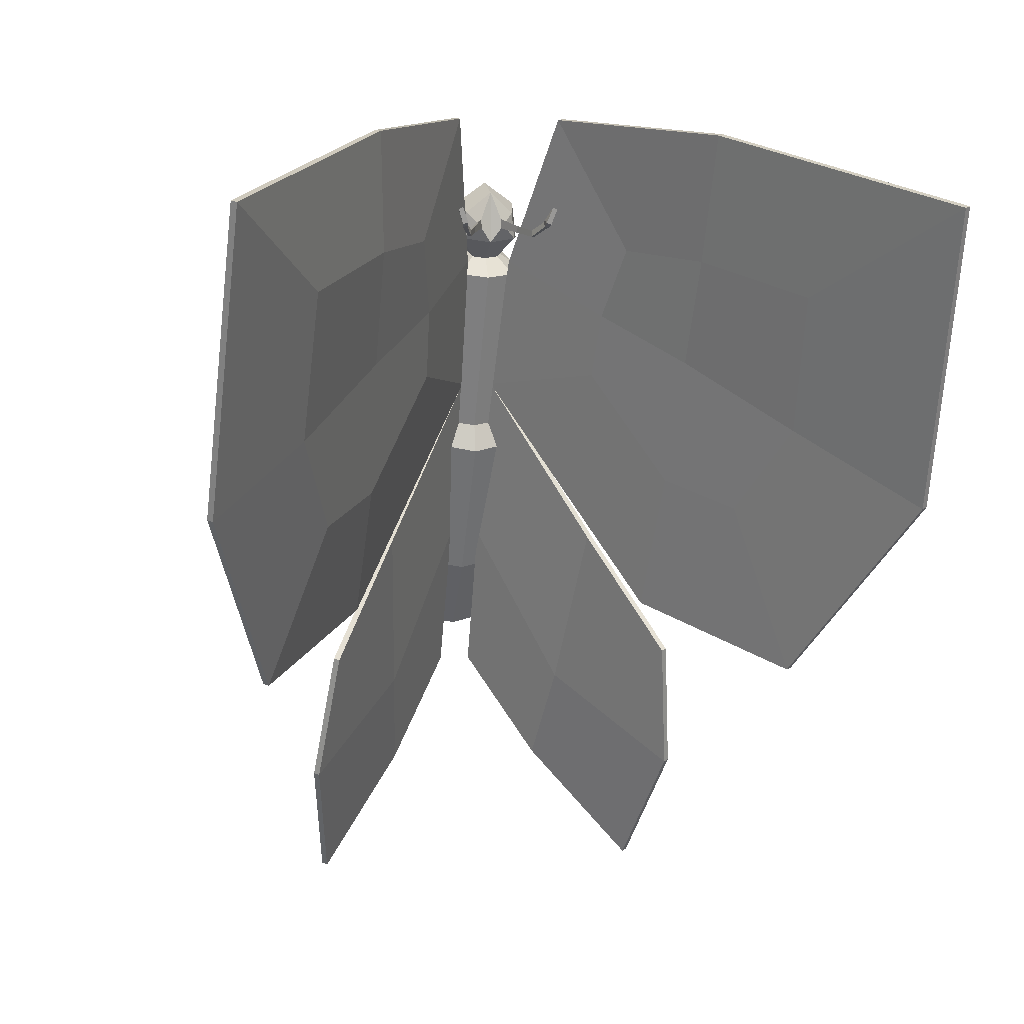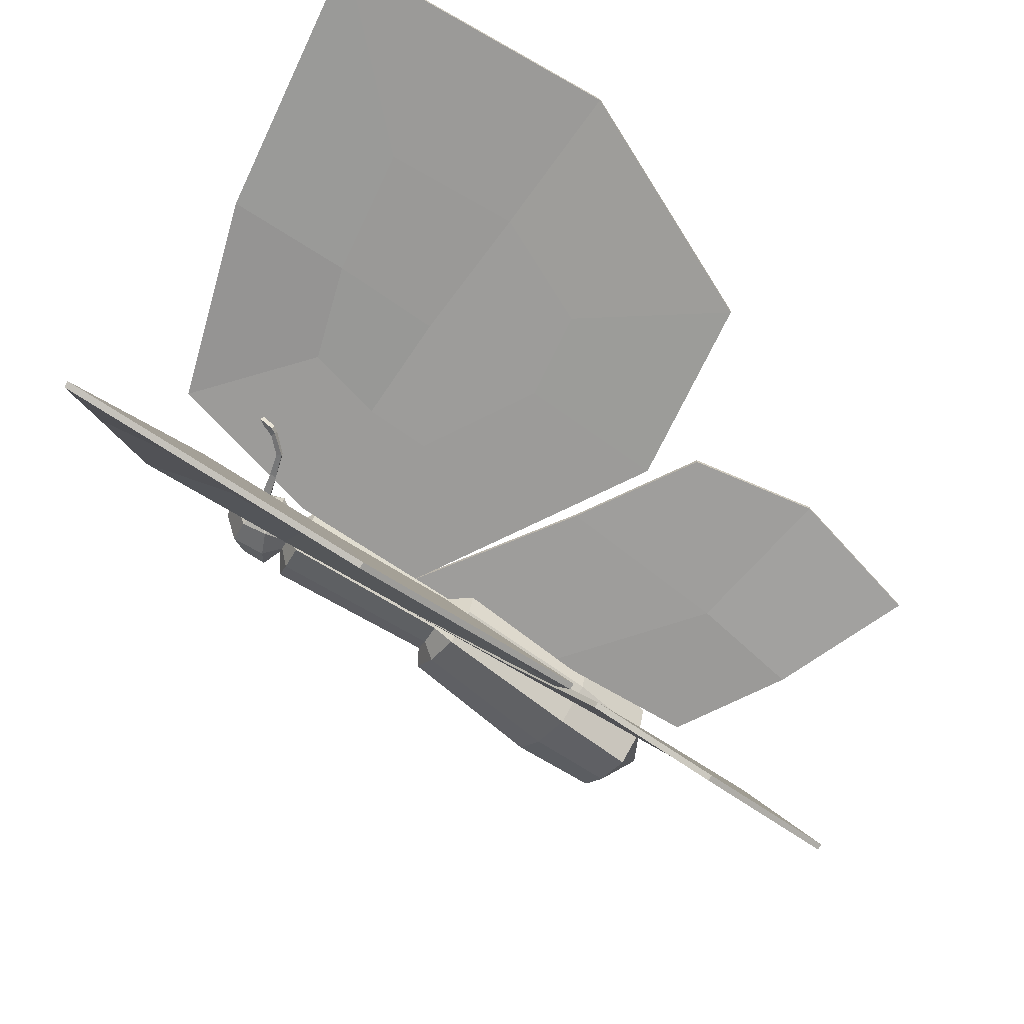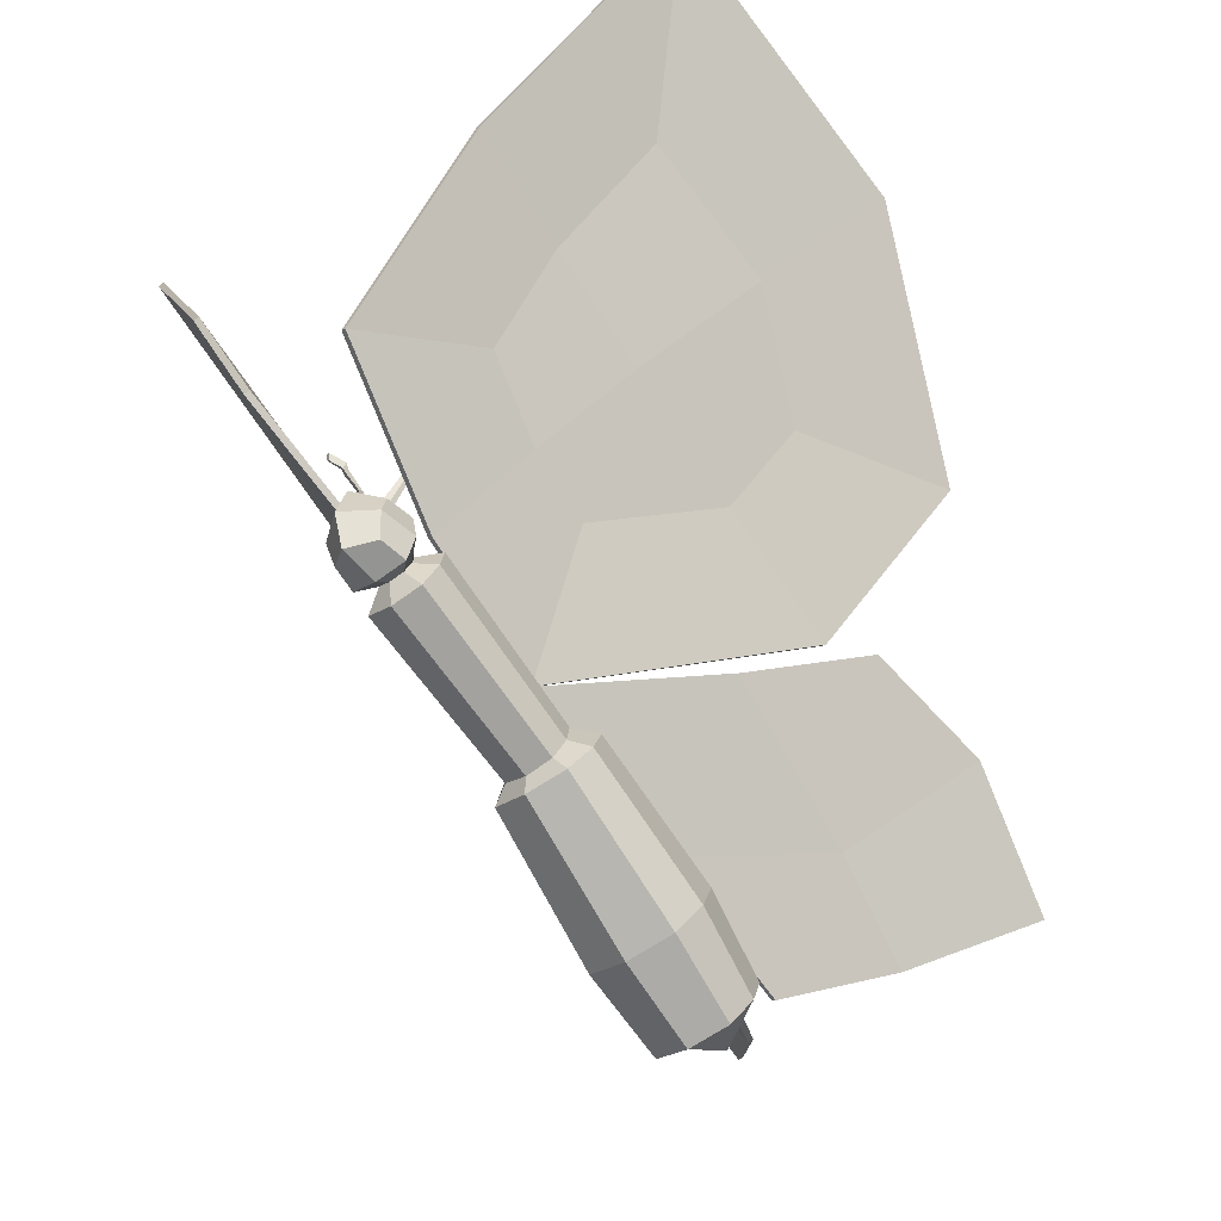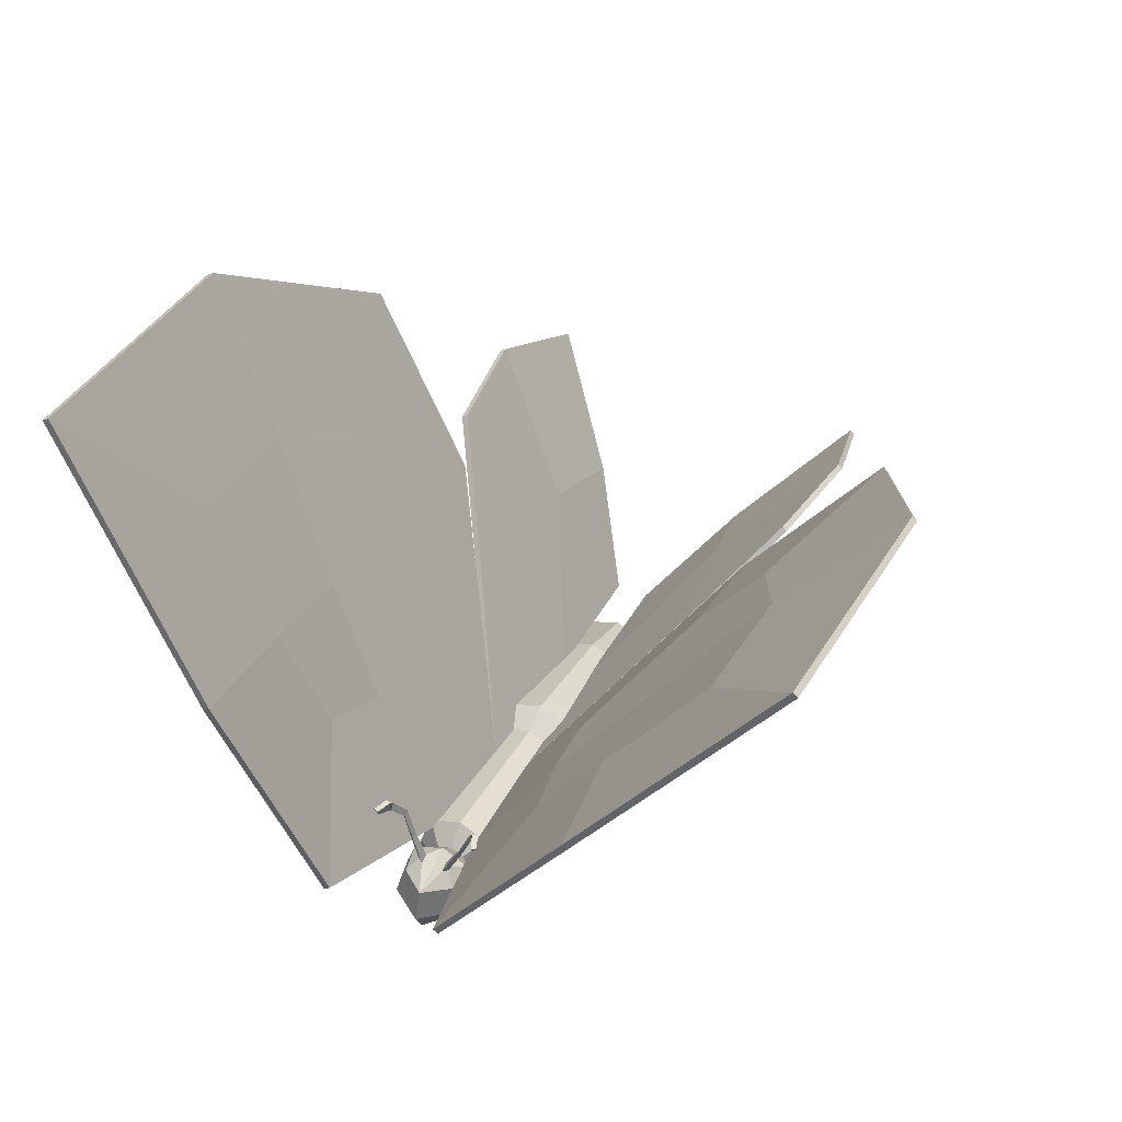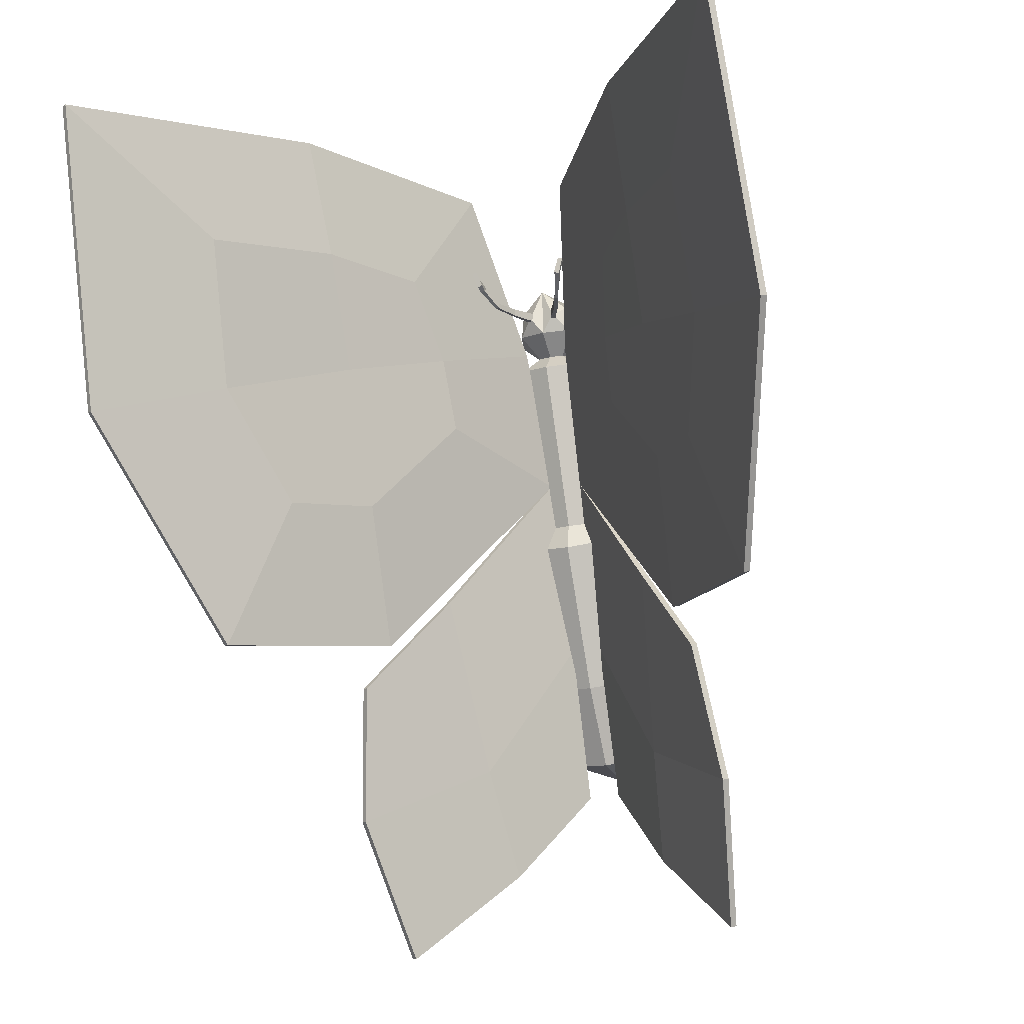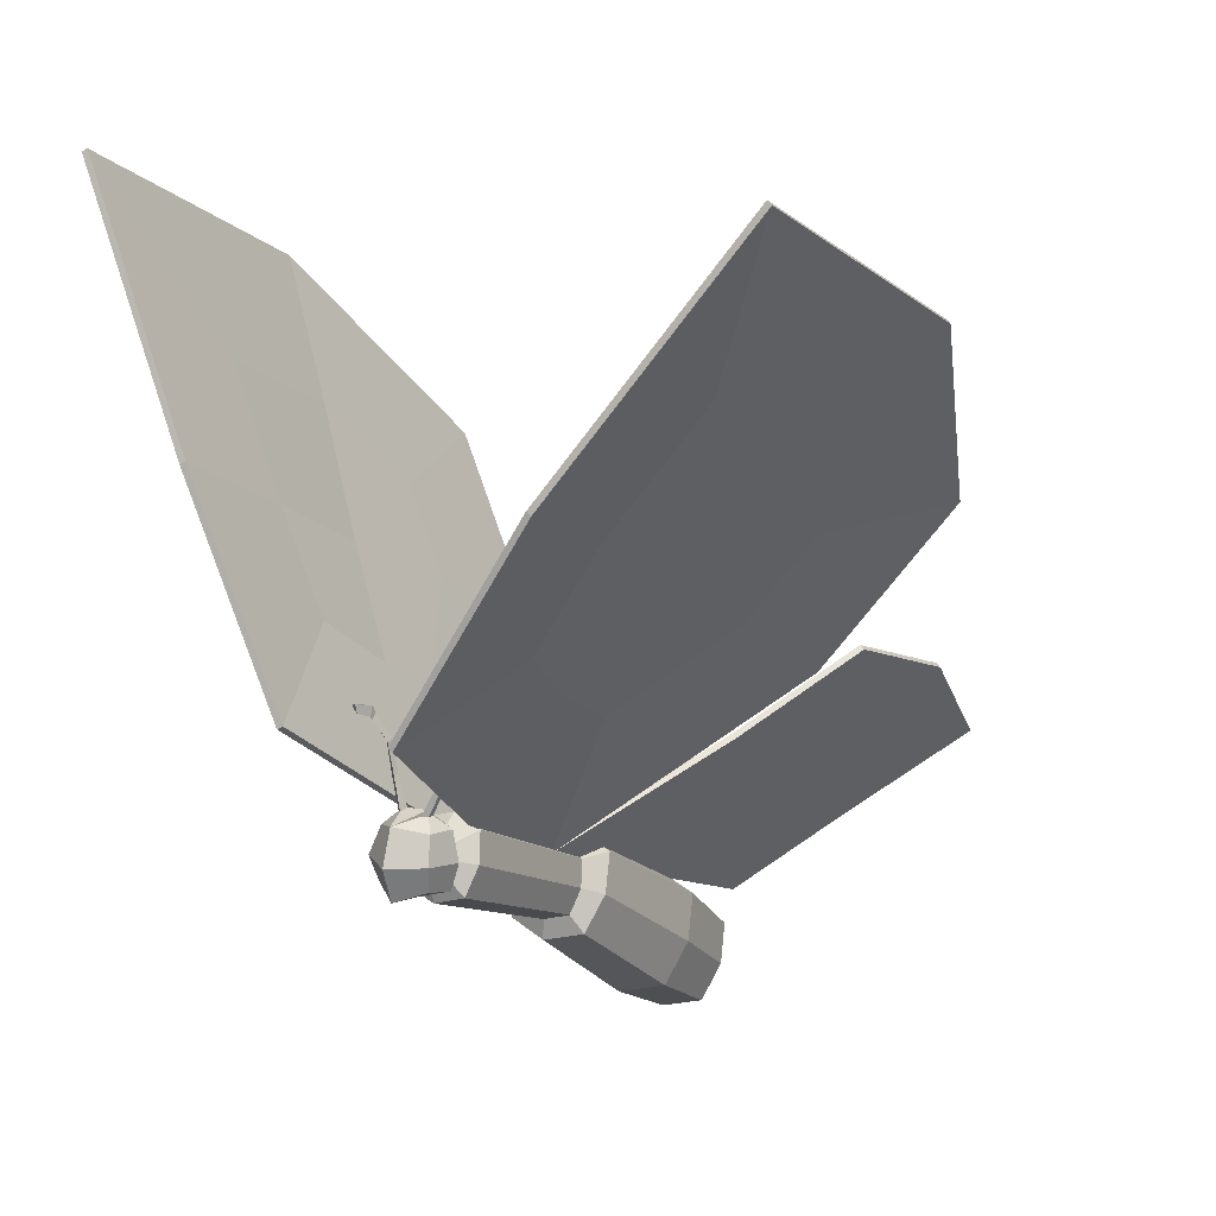
<metadata>
{"format":"obj","ext":"obj","renderer":"f3d","projection":"perspective","resolution":1024,"background":"white","views":[{"elev":4.8,"azim":168.0,"up":"+Z"},{"elev":49.7,"azim":109.7,"up":"+Y"},{"elev":-43.1,"azim":39.5,"up":"+Y"},{"elev":55.8,"azim":23.7,"up":"+Y"},{"elev":-27.3,"azim":-161.5,"up":"+Z"},{"elev":15.1,"azim":32.2,"up":"+Y"}]}
</metadata>
<code>
g Butterfly_01_Cube.037
v 6.316 12.66 3.613
v 5.17 6.516 -5.313
v 1.004 4.245 5.624
v 0.3111 0.8291 0.2229
v 3.399 3.608 -5.28
v 3.292 0.7829 -10.13
v 0.3145 -1.817 -6.079
v 2.092 2.34 -2.99
v 1.562 -0.692 -8.086
v 3.708 2.703 -7.799
v 0.2968 -0.6 -3.118
v 1.784 0.6246 -6.181
v 3.212 8.092 5.104
v 2.998 3.361 -4.293
v 6.54 10.24 -1.833
v 0.438 2.136 2.831
v -6.316 12.66 3.613
v -5.17 6.516 -5.313
v -1.004 4.245 5.624
v -0.3111 0.8291 0.2229
v -3.399 3.608 -5.28
v -3.292 0.7829 -10.13
v -0.3146 -1.817 -6.079
v -2.092 2.34 -2.99
v -1.562 -0.692 -8.086
v -3.708 2.703 -7.799
v -0.2968 -0.6 -3.118
v -1.784 0.6246 -6.181
v -3.212 8.092 5.104
v -2.998 3.361 -4.293
v -6.54 10.24 -1.832
v -0.438 2.136 2.831
v 3.016 7.177 2.907
v 4.568 9.463 2.161
v 4.68 8.25 -0.5616
v 3.995 6.389 -2.302
v 2.909 4.812 -1.792
v 1.565 3.545 0.4662
v 1.629 4.199 1.77
v 1.912 5.253 3.167
v 2.995 6.039 0.7858
v -3.228 6.948 2.755
v -4.676 9.081 2.06
v -4.78 7.95 -0.4813
v -4.141 6.213 -2.105
v -3.128 4.741 -1.63
v -1.874 3.559 0.4778
v -1.933 4.169 1.695
v -2.197 5.153 2.998
v -3.208 5.886 0.7761
v 6.413 12.6 3.639
v 5.267 6.454 -5.278
v 1.11 4.19 5.64
v 0.4147 0.7746 0.2491
v 3.498 3.546 -5.251
v 3.388 0.7194 -10.1
v 0.4153 -1.876 -6.052
v 2.192 2.278 -2.964
v 1.66 -0.754 -8.055
v 3.805 2.64 -7.767
v 0.3967 -0.6613 -3.092
v 1.883 0.563 -6.153
v 3.315 8.031 5.12
v 3.099 3.307 -4.258
v 6.634 10.17 -1.799
v 0.5446 2.084 2.85
v -6.416 12.6 3.643
v -5.27 6.455 -5.287
v -1.106 4.187 5.65
v -0.4115 0.7685 0.2483
v -3.498 3.546 -5.251
v -3.388 0.7194 -10.1
v -0.4153 -1.876 -6.052
v -2.192 2.278 -2.964
v -1.66 -0.754 -8.055
v -3.805 2.64 -7.767
v -0.3967 -0.6613 -3.092
v -1.883 0.563 -6.153
v -3.314 8.035 5.132
v -3.098 3.301 -4.267
v -6.639 10.18 -1.804
v -0.5388 2.076 2.856
v 3.118 7.118 2.929
v 4.667 9.399 2.188
v 4.777 8.187 -0.5302
v 4.093 6.328 -2.27
v 3.01 4.755 -1.761
v 1.669 3.491 0.4926
v 1.733 4.143 1.793
v 2.016 5.197 3.187
v 3.096 5.979 0.813
v -3.329 6.891 2.784
v -4.776 9.023 2.09
v -4.88 7.89 -0.4532
v -4.242 6.152 -2.079
v -3.228 4.681 -1.604
v -1.975 3.499 0.5034
v -2.034 4.109 1.72
v -2.299 5.095 3.025
v -3.309 5.827 0.8033
v 0.7587 -3.455 -4.311
v 0.7587 -2.188 -5.146
v 0.7587 -0.7866 -0.2619
v 0.7587 0.4804 -1.097
v 0.8757 3.877 3.542
v 0.8005 3.848 3.595
v 0.8005 3.956 3.504
v 0.8854 3.929 3.49
v 0.9274 -2.821 -4.728
v 0.9274 -0.1531 -0.6793
v 1.001 4.067 3.826
v 0.9228 3.997 3.834
v 0.6991 1.419 2.803
v 0.8818 -2.591 -2.777
v 0.8818 -1.119 -3.747
v 0.9228 4.158 3.875
v 1.011 4.153 3.841
v 0.8078 4.092 3.573
v 1.078 -1.855 -3.262
v 0.6063 -0.01469 -0.4026
v 0.496 -0.4674 -0.2001
v 0.8078 3.906 3.634
v 0.8995 3.971 3.582
v 0.9114 4.065 3.542
v 0.496 0.4381 -0.605
v 0.3187 1.505 3.045
v 0.5719 0.8966 3.036
v 0.6873 3.463 3.378
v 0.6286 3.47 3.432
v 0.6286 3.499 3.309
v 0.5719 1.941 2.569
v 0.6915 1.624 3.355
v 0.2607 1.267 3.152
v 0.6949 3.472 3.314
v 0.4422 2.935 3.405
v 0.4422 2.988 3.538
v 0.2607 1.743 2.939
v 0.5896 1.733 4.06
v 0.5657 1.136 3.412
v 0.5089 2.947 3.493
v 0.5175 2.914 3.427
v 0.2995 2.409 3.62
v 0.5445 2.159 3.307
v 0.4823 1.253 3.923
v 0.208 2.43 3.7
v 0.208 2.452 3.506
v 0.3113 2.412 3.518
v 0.4823 2.214 3.842
v -0.7587 -3.455 -4.311
v -0.7587 -2.188 -5.146
v -0.7587 -0.7866 -0.2619
v -0.7587 0.4804 -1.097
v -0.8757 3.877 3.542
v -0.8005 3.848 3.595
v -0.8005 3.956 3.504
v -0.8854 3.929 3.49
v -0 -1.005 -0.1178
v -0 0.6991 -1.241
v -1e-06 -3.674 -4.167
v -2e-06 -1.969 -5.29
v -0.9274 -2.821 -4.728
v -0.9274 -0.1531 -0.6793
v -1.001 4.067 3.826
v -0.9228 3.997 3.834
v -2e-06 -3.141 -5.213
v -0.6991 1.419 2.803
v -0.8818 -2.591 -2.777
v -0.8818 -1.119 -3.747
v -0.9228 4.158 3.875
v -1.011 4.153 3.841
v -1e-06 -0.8647 -3.915
v -1e-06 -2.846 -2.609
v -0.8078 4.092 3.573
v -1.078 -1.855 -3.262
v -0.6063 -0.01469 -0.4026
v -0.496 -0.4674 -0.2001
v -0 -0.6237 -0.1302
v -0 0.5943 -0.6749
v -0.8078 3.906 3.634
v -0.8995 3.971 3.582
v -0.9114 4.065 3.542
v -0.496 0.4381 -0.605
v -0.3187 1.505 3.045
v -0.5719 0.8966 3.036
v 1e-06 0.7164 3.117
v 1e-06 2.121 2.489
v -0.6873 3.463 3.378
v -0.6286 3.47 3.432
v -0.6286 3.499 3.309
v -0.5719 1.941 2.569
v -0.6915 1.624 3.355
v -0.2607 1.267 3.152
v 1e-06 1.185 3.188
v 1e-06 1.825 2.902
v -0.6949 3.472 3.314
v -0.4422 2.935 3.405
v -0.4422 2.988 3.538
v -0.2607 1.743 2.939
v -0.5895 1.733 4.06
v -0.5657 1.136 3.412
v 1e-06 0.9575 3.492
v 1e-06 2.358 3.217
v -0.5089 2.947 3.493
v -0.5175 2.914 3.427
v -0.2995 2.409 3.62
v -0.5445 2.159 3.307
v -0.4823 1.253 3.923
v 1e-06 1.087 4.262
v 1e-06 2.379 4.249
v -0.208 2.43 3.7
v -0.208 2.452 3.506
v -0.3113 2.412 3.518
v -0.4823 2.214 3.842
v 1e-06 1.733 4.481
f 12 9 7 11
f 10 6 9 12
f 5 10 12 8
f 8 12 11 4
f 28 27 23 25
f 26 28 25 22
f 21 24 28 26
f 24 20 27 28
f 4 16 39 38
f 3 13 33 40
f 16 3 40 39
f 15 2 36 35
f 1 15 35 34
f 2 14 37 36
f 14 4 38 37
f 13 1 34 33
f 31 17 43 44
f 30 18 45 46
f 20 30 46 47
f 17 29 42 43
f 32 20 47 48
f 29 19 49 42
f 19 32 48 49
f 18 31 44 45
f 62 61 57 59
f 60 62 59 56
f 55 58 62 60
f 58 54 61 62
f 78 75 73 77
f 76 72 75 78
f 71 76 78 74
f 74 78 77 70
f 54 88 89 66
f 53 90 83 63
f 66 89 90 53
f 65 85 86 52
f 51 84 85 65
f 52 86 87 64
f 64 87 88 54
f 63 83 84 51
f 81 94 93 67
f 80 96 95 68
f 70 97 96 80
f 67 93 92 79
f 82 98 97 70
f 79 92 99 69
f 69 99 98 82
f 68 95 94 81
f 1 13 63 51
f 2 15 65 52
f 4 14 64 54
f 3 16 66 53
f 5 8 58 55
f 6 10 60 56
f 7 9 59 57
f 9 6 56 59
f 10 5 55 60
f 11 7 57 61
f 13 3 53 63
f 14 2 52 64
f 15 1 51 65
f 16 4 54 66
f 4 11 61 54
f 8 4 54 58
f 29 17 67 79
f 31 18 68 81
f 30 20 70 80
f 32 19 69 82
f 24 21 71 74
f 26 22 72 76
f 25 23 73 75
f 22 25 75 72
f 21 26 76 71
f 23 27 77 73
f 19 29 79 69
f 18 30 80 68
f 17 31 81 67
f 20 32 82 70
f 27 20 70 77
f 20 24 74 70
f 41 37 38 39
f 35 36 37 41
f 34 35 41 33
f 33 41 39 40
f 50 48 47 46
f 44 50 46 45
f 43 42 50 44
f 42 49 48 50
f 91 89 88 87
f 85 91 87 86
f 84 83 91 85
f 83 90 89 91
f 100 96 97 98
f 94 95 96 100
f 93 94 100 92
f 92 100 98 99
f 119 115 104 110
f 104 158 178 125
f 108 107 118 124
f 165 160 102 109
f 171 115 102 160
f 114 172 159 101
f 157 103 121 177
f 123 124 117 111
f 159 165 109 101
f 141 135 130 134
f 110 104 125 120
f 114 119 110 103
f 101 109 119 114
f 140 141 134 128
f 103 157 172 114
f 158 104 115 171
f 135 136 129 130
f 109 102 115 119
f 120 125 131 113
f 121 120 113 127
f 106 105 123 122
f 134 130 107 108
f 103 110 120 121
f 129 128 105 106
f 130 129 106 107
f 128 134 108 105
f 145 142 140 136
f 185 127 133 193
f 125 178 186 131
f 147 146 135 141
f 177 121 127 185
f 142 147 141 140
f 193 133 139 201
f 136 140 128 129
f 137 194 202 143
f 126 137 143 132
f 127 113 126 133
f 113 131 137 126
f 131 186 194 137
f 148 143 147 142
f 143 202 146 147
f 132 143 148 138
f 139 132 138 144
f 124 118 116 117
f 209 148 142 145
f 122 123 111 112
f 118 122 112 116
f 133 126 132 139
f 117 116 112 111
f 138 148 209 214
f 144 138 214 208
f 107 106 122 118
f 202 209 145 146
f 201 139 144 208
f 146 145 136 135
f 105 108 124 123
f 174 162 152 168
f 152 182 178 158
f 156 181 173 155
f 165 161 150 160
f 171 160 150 168
f 167 149 159 172
f 157 177 176 151
f 180 163 170 181
f 159 149 161 165
f 204 195 189 196
f 162 175 182 152
f 167 151 162 174
f 149 167 174 161
f 203 187 195 204
f 151 167 172 157
f 158 171 168 152
f 196 189 188 197
f 161 174 168 150
f 175 166 190 182
f 176 184 166 175
f 154 179 180 153
f 195 156 155 189
f 151 176 175 162
f 188 154 153 187
f 189 155 154 188
f 187 153 156 195
f 210 197 203 205
f 185 193 192 184
f 182 190 186 178
f 212 204 196 211
f 177 185 184 176
f 205 203 204 212
f 193 201 200 192
f 197 188 187 203
f 198 206 202 194
f 183 191 206 198
f 184 192 183 166
f 166 183 198 190
f 190 198 194 186
f 213 205 212 206
f 206 212 211 202
f 191 199 213 206
f 200 207 199 191
f 181 170 169 173
f 209 210 205 213
f 179 164 163 180
f 173 169 164 179
f 192 200 191 183
f 170 163 164 169
f 199 214 209 213
f 207 208 214 199
f 155 173 179 154
f 202 211 210 209
f 201 208 207 200
f 211 196 197 210
f 153 180 181 156

</code>
